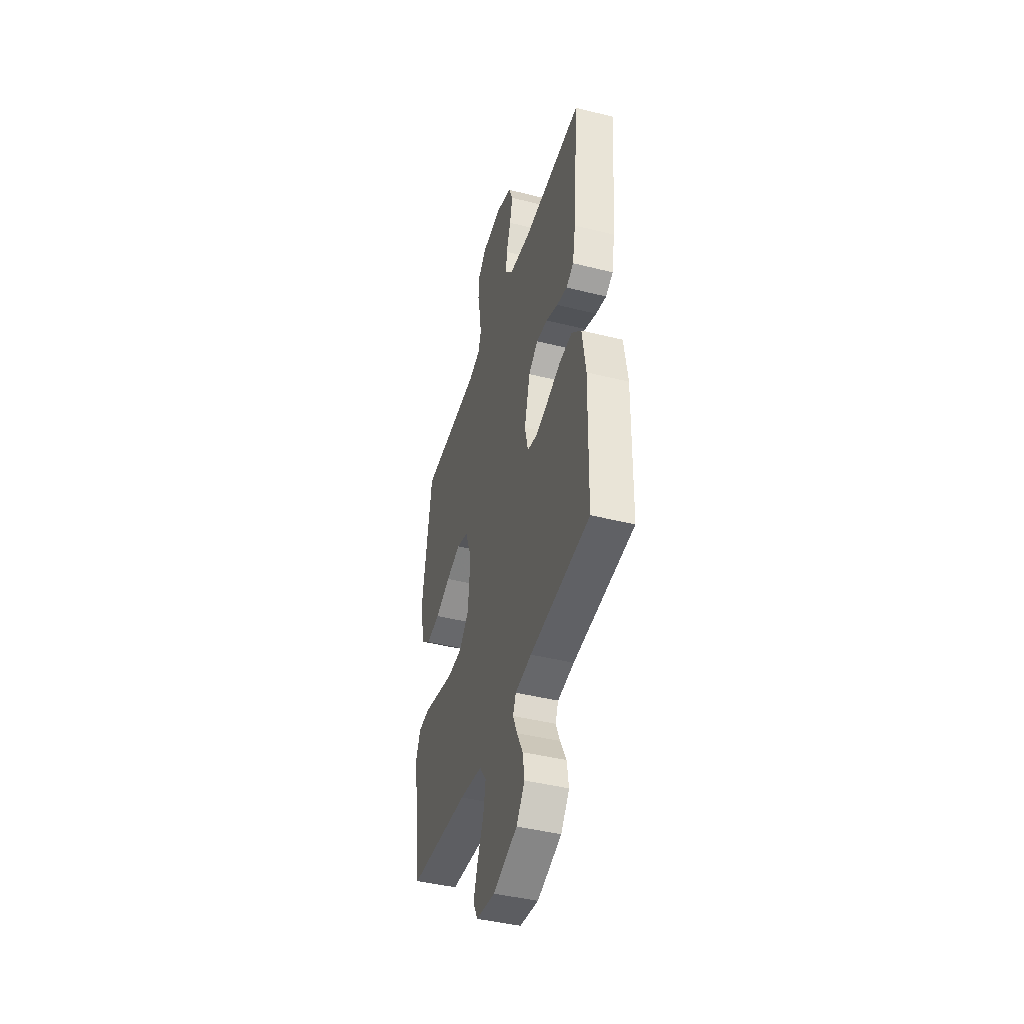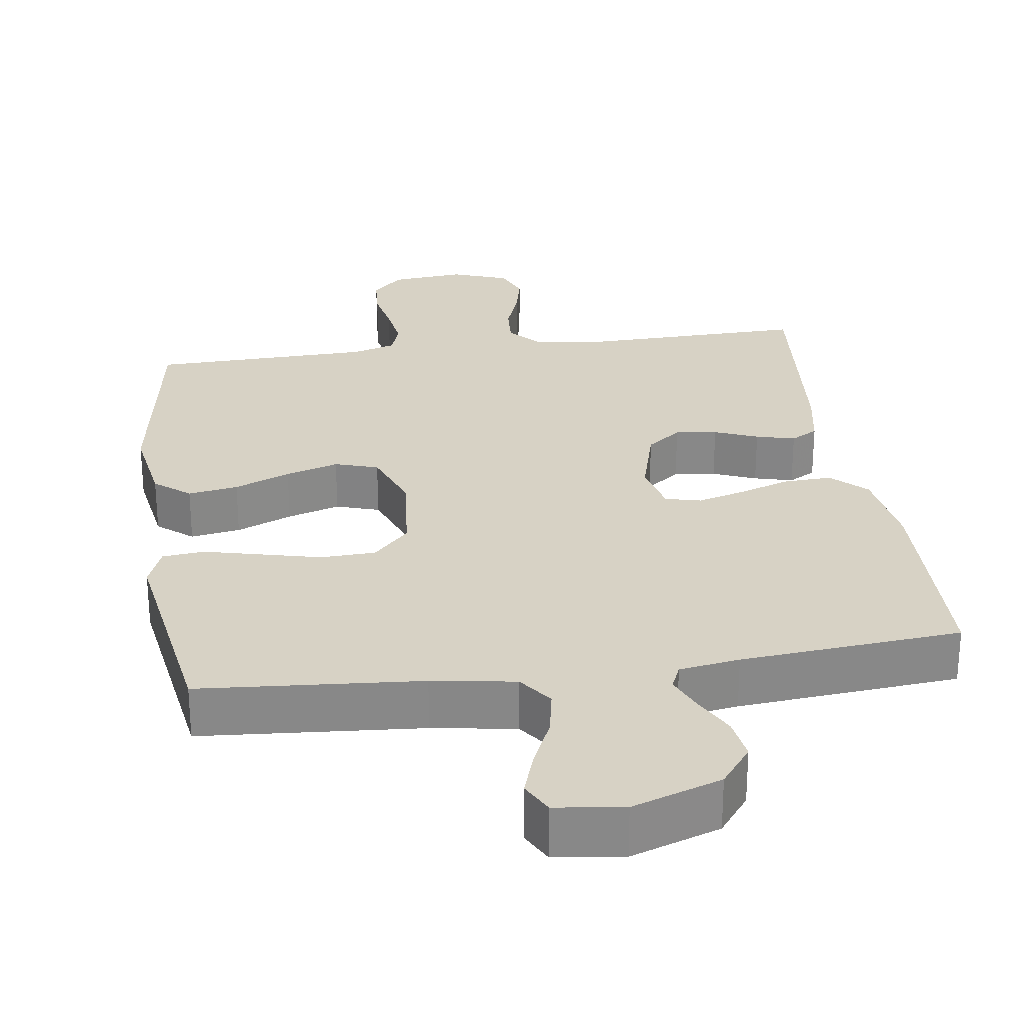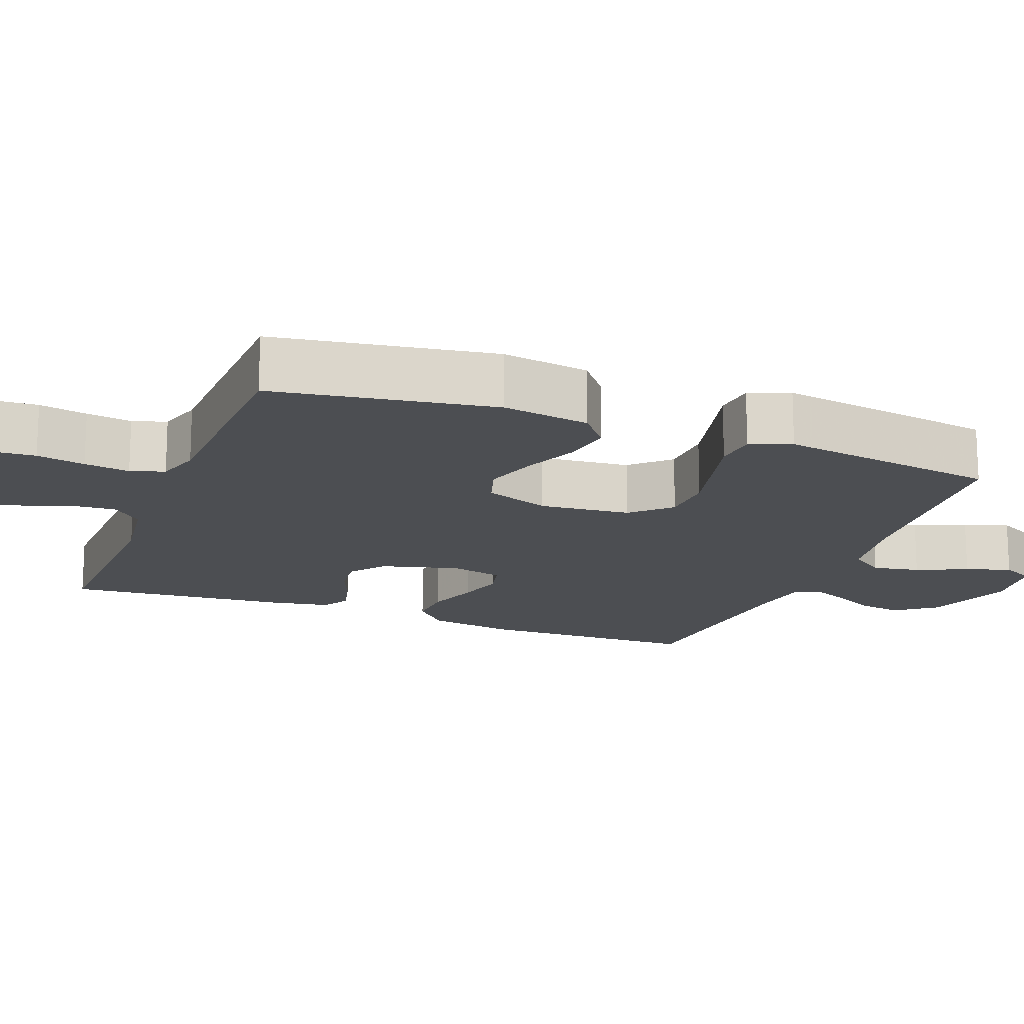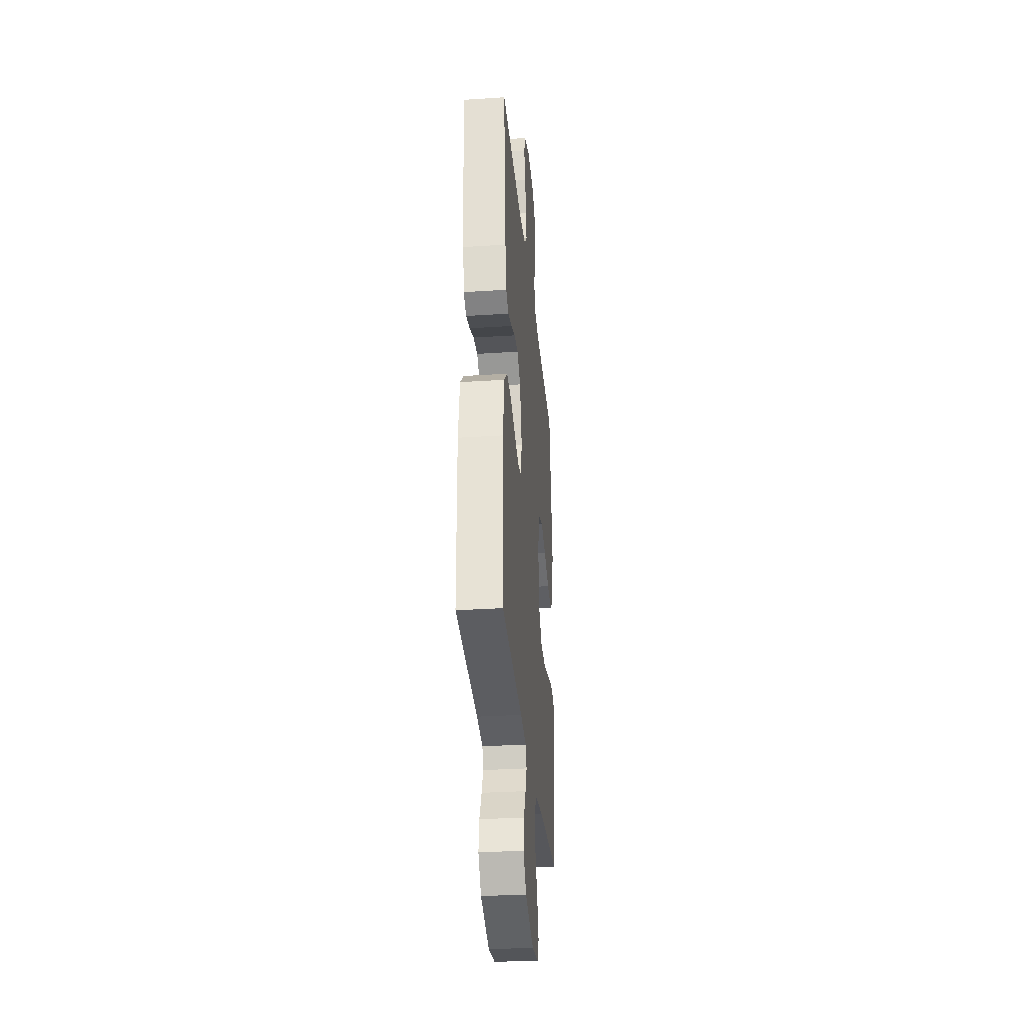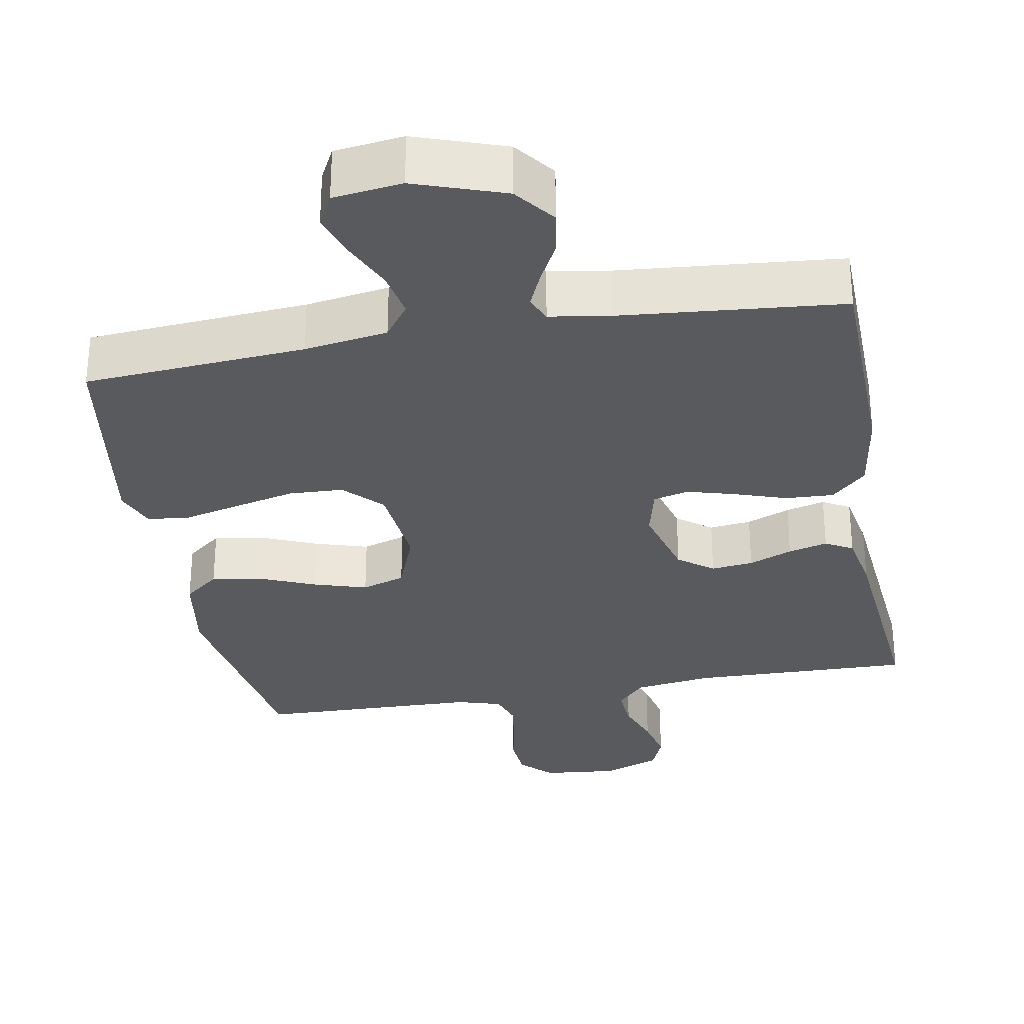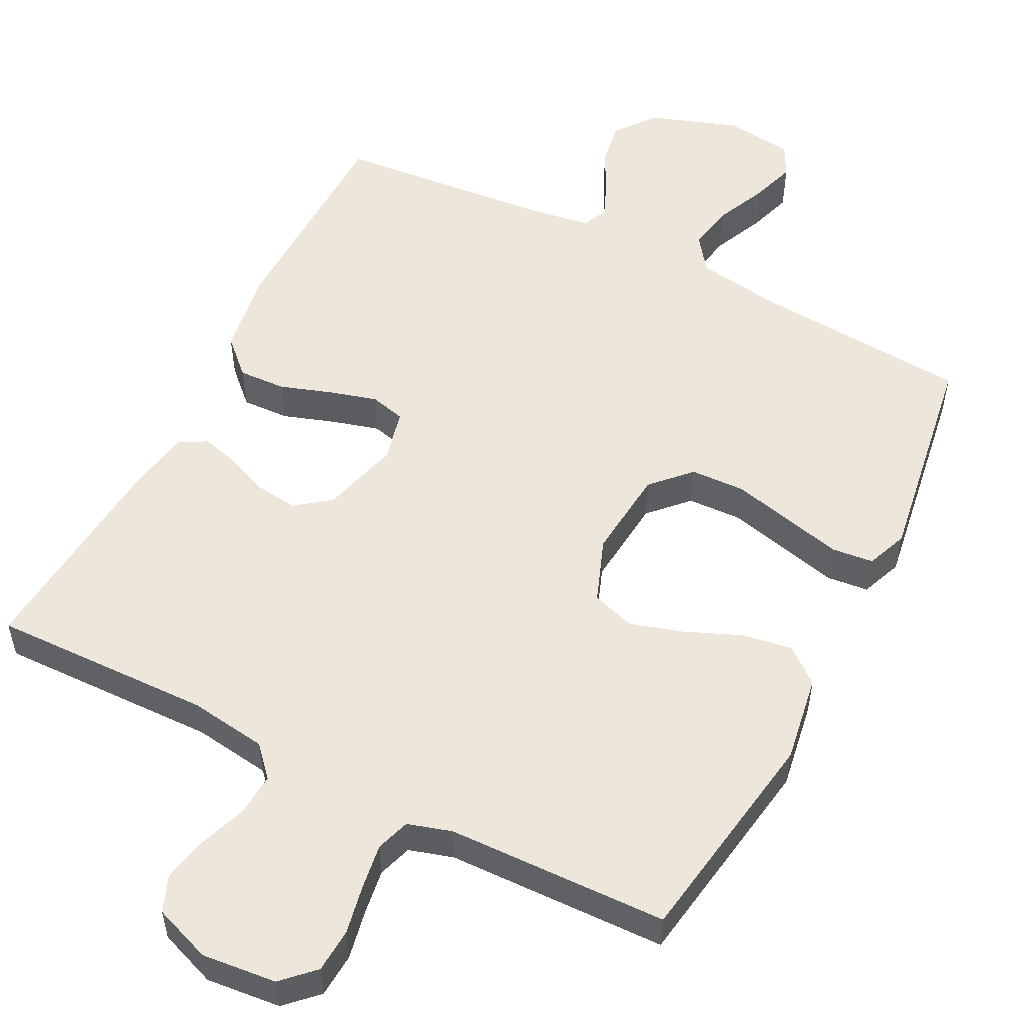
<metadata>
{"format":"obj","ext":"obj","renderer":"f3d","projection":"perspective","resolution":1024,"background":"white","views":[{"elev":-43.3,"azim":-106.5,"up":"+Z"},{"elev":27.4,"azim":171.9,"up":"+Y"},{"elev":-16.6,"azim":68.9,"up":"+Y"},{"elev":-31.6,"azim":-84.7,"up":"+Z"},{"elev":-30.6,"azim":-169.8,"up":"+Y"},{"elev":53.6,"azim":27.0,"up":"+Y"}]}
</metadata>
<code>
v -0.5 0.07 0.5
v -0.2 0.07 0.493
v -0.094 0.07 0.508
v -0.057 0.07 0.549
v -0.061 0.07 0.607
v -0.084 0.07 0.67
v -0.098 0.07 0.732
v -0.078 0.07 0.782
v 0 0.07 0.811
v 0.101 0.07 0.801
v 0.143 0.07 0.76
v 0.147 0.07 0.7
v 0.134 0.07 0.634
v 0.125 0.07 0.572
v 0.14 0.07 0.526
v 0.2 0.07 0.508
v 0.5 0.07 0.5
v 0.548 0.07 0.2
v 0.529 0.07 0.081
v 0.481 0.07 0.042
v 0.413 0.07 0.053
v 0.337 0.07 0.085
v 0.265 0.07 0.107
v 0.206 0.07 0.088
v 0.173 0.07 0
v 0.185 0.07 -0.123
v 0.234 0.07 -0.174
v 0.308 0.07 -0.177
v 0.39 0.07 -0.157
v 0.467 0.07 -0.138
v 0.524 0.07 -0.144
v 0.546 0.07 -0.2
v 0.5 0.07 -0.5
v 0.2 0.07 -0.523
v 0.087 0.07 -0.541
v 0.053 0.07 -0.588
v 0.065 0.07 -0.652
v 0.096 0.07 -0.721
v 0.116 0.07 -0.782
v 0.093 0.07 -0.826
v 0 0.07 -0.838
v -0.121 0.07 -0.796
v -0.163 0.07 -0.741
v -0.154 0.07 -0.682
v -0.124 0.07 -0.624
v -0.103 0.07 -0.575
v -0.118 0.07 -0.54
v -0.2 0.07 -0.527
v -0.5 0.07 -0.5
v -0.506 0.07 -0.2
v -0.488 0.07 -0.083
v -0.441 0.07 -0.038
v -0.376 0.07 -0.041
v -0.305 0.07 -0.065
v -0.241 0.07 -0.083
v -0.193 0.07 -0.071
v -0.176 0.07 0
v -0.205 0.07 0.106
v -0.252 0.07 0.142
v -0.309 0.07 0.135
v -0.368 0.07 0.111
v -0.421 0.07 0.097
v -0.458 0.07 0.118
v -0.473 0.07 0.2
v -0.5 0 0.5
v -0.2 0 0.493
v -0.094 0 0.508
v -0.057 0 0.549
v -0.061 0 0.607
v -0.084 0 0.67
v -0.098 0 0.732
v -0.078 0 0.782
v 0 0 0.811
v 0.101 0 0.801
v 0.143 0 0.76
v 0.147 0 0.7
v 0.134 0 0.634
v 0.125 0 0.572
v 0.14 0 0.526
v 0.2 0 0.508
v 0.5 0 0.5
v 0.548 0 0.2
v 0.529 0 0.081
v 0.481 0 0.042
v 0.413 0 0.053
v 0.337 0 0.085
v 0.265 0 0.107
v 0.206 0 0.088
v 0.173 0 0
v 0.185 0 -0.123
v 0.234 0 -0.174
v 0.308 0 -0.177
v 0.39 0 -0.157
v 0.467 0 -0.138
v 0.524 0 -0.144
v 0.546 0 -0.2
v 0.5 0 -0.5
v 0.2 0 -0.523
v 0.087 0 -0.541
v 0.053 0 -0.588
v 0.065 0 -0.652
v 0.096 0 -0.721
v 0.116 0 -0.782
v 0.093 0 -0.826
v 0 0 -0.838
v -0.121 0 -0.796
v -0.163 0 -0.741
v -0.154 0 -0.682
v -0.124 0 -0.624
v -0.103 0 -0.575
v -0.118 0 -0.54
v -0.2 0 -0.527
v -0.5 0 -0.5
v -0.506 0 -0.2
v -0.488 0 -0.083
v -0.441 0 -0.038
v -0.376 0 -0.041
v -0.305 0 -0.065
v -0.241 0 -0.083
v -0.193 0 -0.071
v -0.176 0 0
v -0.205 0 0.106
v -0.252 0 0.142
v -0.309 0 0.135
v -0.368 0 0.111
v -0.421 0 0.097
v -0.458 0 0.118
v -0.473 0 0.2
f 64 1 2
f 63 64 2
f 62 63 2
f 61 62 2
f 60 61 2
f 59 60 2 3
f 58 59 3 4
f 57 58 4
f 52 53 54
f 51 52 54
f 50 51 54
f 49 50 54
f 48 49 54
f 47 48 54 55
f 46 47 55 56
f 43 44 45
f 42 43 45
f 41 42 45
f 40 41 45
f 39 40 45
f 38 39 45
f 37 38 45
f 36 37 45 46
f 46 56 57
f 36 46 57
f 35 36 57
f 32 33 34
f 31 32 34
f 30 31 34
f 29 30 34
f 28 29 34 35
f 20 21 22
f 19 20 22
f 18 19 22
f 17 18 22
f 16 17 22
f 15 16 22 23
f 14 15 23 24
f 11 12 13
f 10 11 13
f 9 10 13
f 8 9 13
f 7 8 13
f 6 7 13
f 5 6 13
f 4 5 13 14
f 14 24 25
f 4 14 25
f 57 4 25
f 27 28 35
f 26 27 35 57
f 25 26 57
f 66 65 128
f 66 128 127
f 66 127 126
f 66 126 125
f 66 125 124
f 67 66 124 123
f 68 67 123 122
f 68 122 121
f 118 117 116
f 118 116 115
f 118 115 114
f 118 114 113
f 118 113 112
f 119 118 112 111
f 120 119 111 110
f 109 108 107
f 109 107 106
f 109 106 105
f 109 105 104
f 109 104 103
f 109 103 102
f 109 102 101
f 110 109 101 100
f 121 120 110
f 121 110 100
f 121 100 99
f 98 97 96
f 98 96 95
f 98 95 94
f 98 94 93
f 99 98 93 92
f 86 85 84
f 86 84 83
f 86 83 82
f 86 82 81
f 86 81 80
f 87 86 80 79
f 88 87 79 78
f 77 76 75
f 77 75 74
f 77 74 73
f 77 73 72
f 77 72 71
f 77 71 70
f 77 70 69
f 78 77 69 68
f 89 88 78
f 89 78 68
f 89 68 121
f 99 92 91
f 121 99 91 90
f 121 90 89
f 1 65 66 2
f 2 66 67 3
f 3 67 68 4
f 4 68 69 5
f 5 69 70 6
f 6 70 71 7
f 7 71 72 8
f 8 72 73 9
f 9 73 74 10
f 10 74 75 11
f 11 75 76 12
f 12 76 77 13
f 13 77 78 14
f 14 78 79 15
f 15 79 80 16
f 16 80 81 17
f 17 81 82 18
f 18 82 83 19
f 19 83 84 20
f 20 84 85 21
f 21 85 86 22
f 22 86 87 23
f 23 87 88 24
f 24 88 89 25
f 25 89 90 26
f 26 90 91 27
f 27 91 92 28
f 28 92 93 29
f 29 93 94 30
f 30 94 95 31
f 31 95 96 32
f 32 96 97 33
f 33 97 98 34
f 34 98 99 35
f 35 99 100 36
f 36 100 101 37
f 37 101 102 38
f 38 102 103 39
f 39 103 104 40
f 40 104 105 41
f 41 105 106 42
f 42 106 107 43
f 43 107 108 44
f 44 108 109 45
f 45 109 110 46
f 46 110 111 47
f 47 111 112 48
f 48 112 113 49
f 49 113 114 50
f 50 114 115 51
f 51 115 116 52
f 52 116 117 53
f 53 117 118 54
f 54 118 119 55
f 55 119 120 56
f 56 120 121 57
f 57 121 122 58
f 58 122 123 59
f 59 123 124 60
f 60 124 125 61
f 61 125 126 62
f 62 126 127 63
f 63 127 128 64
f 64 128 65 1

</code>
